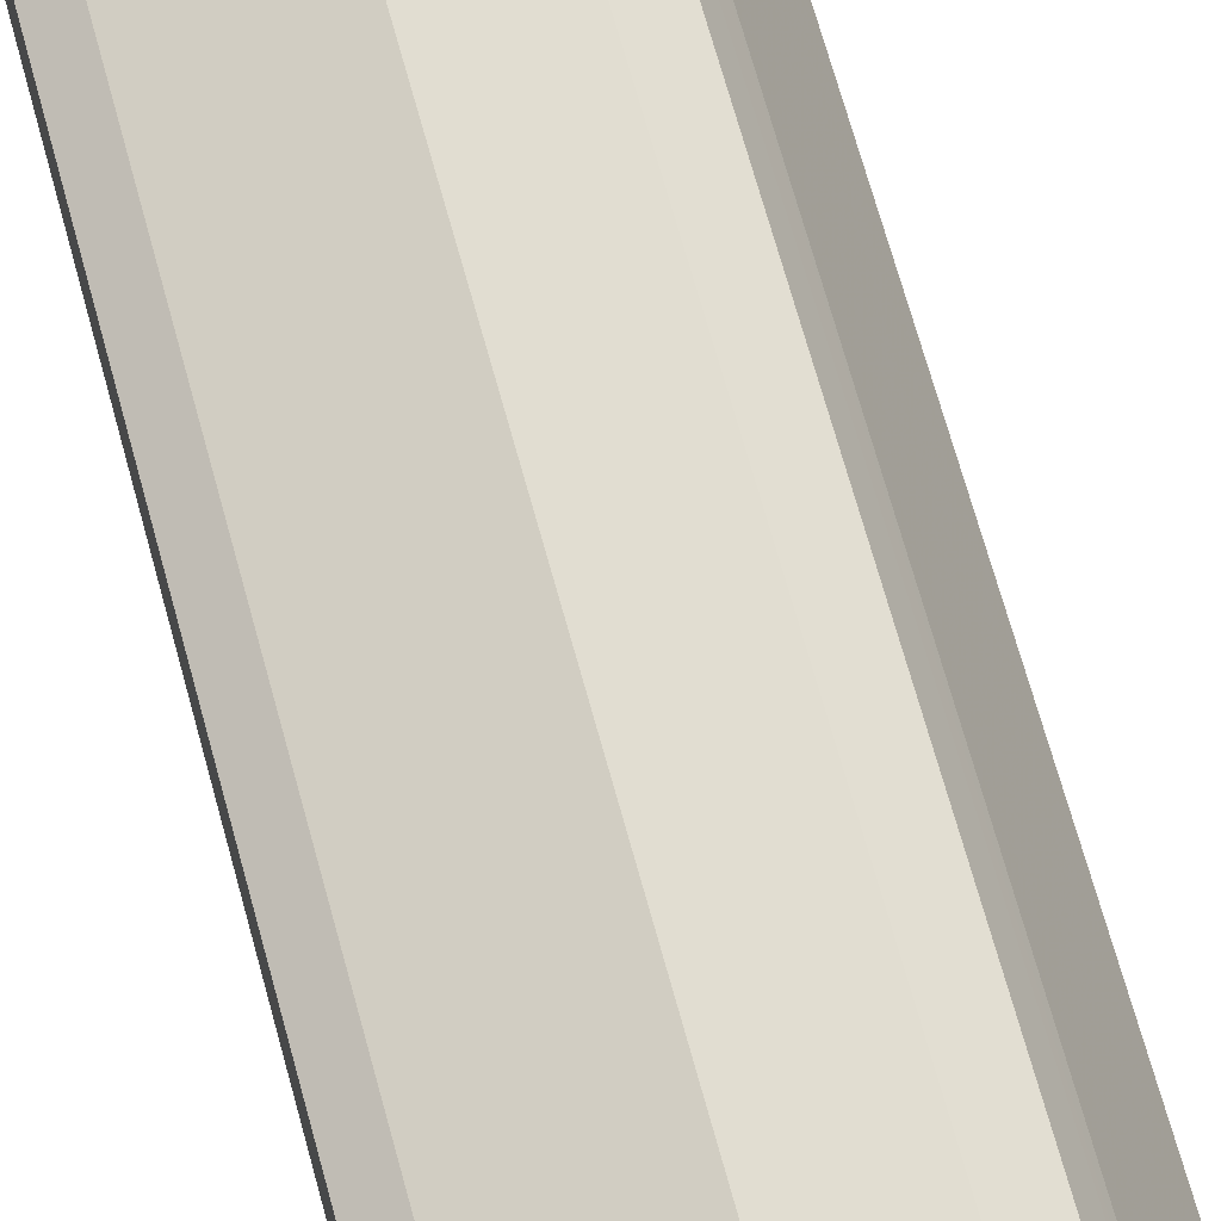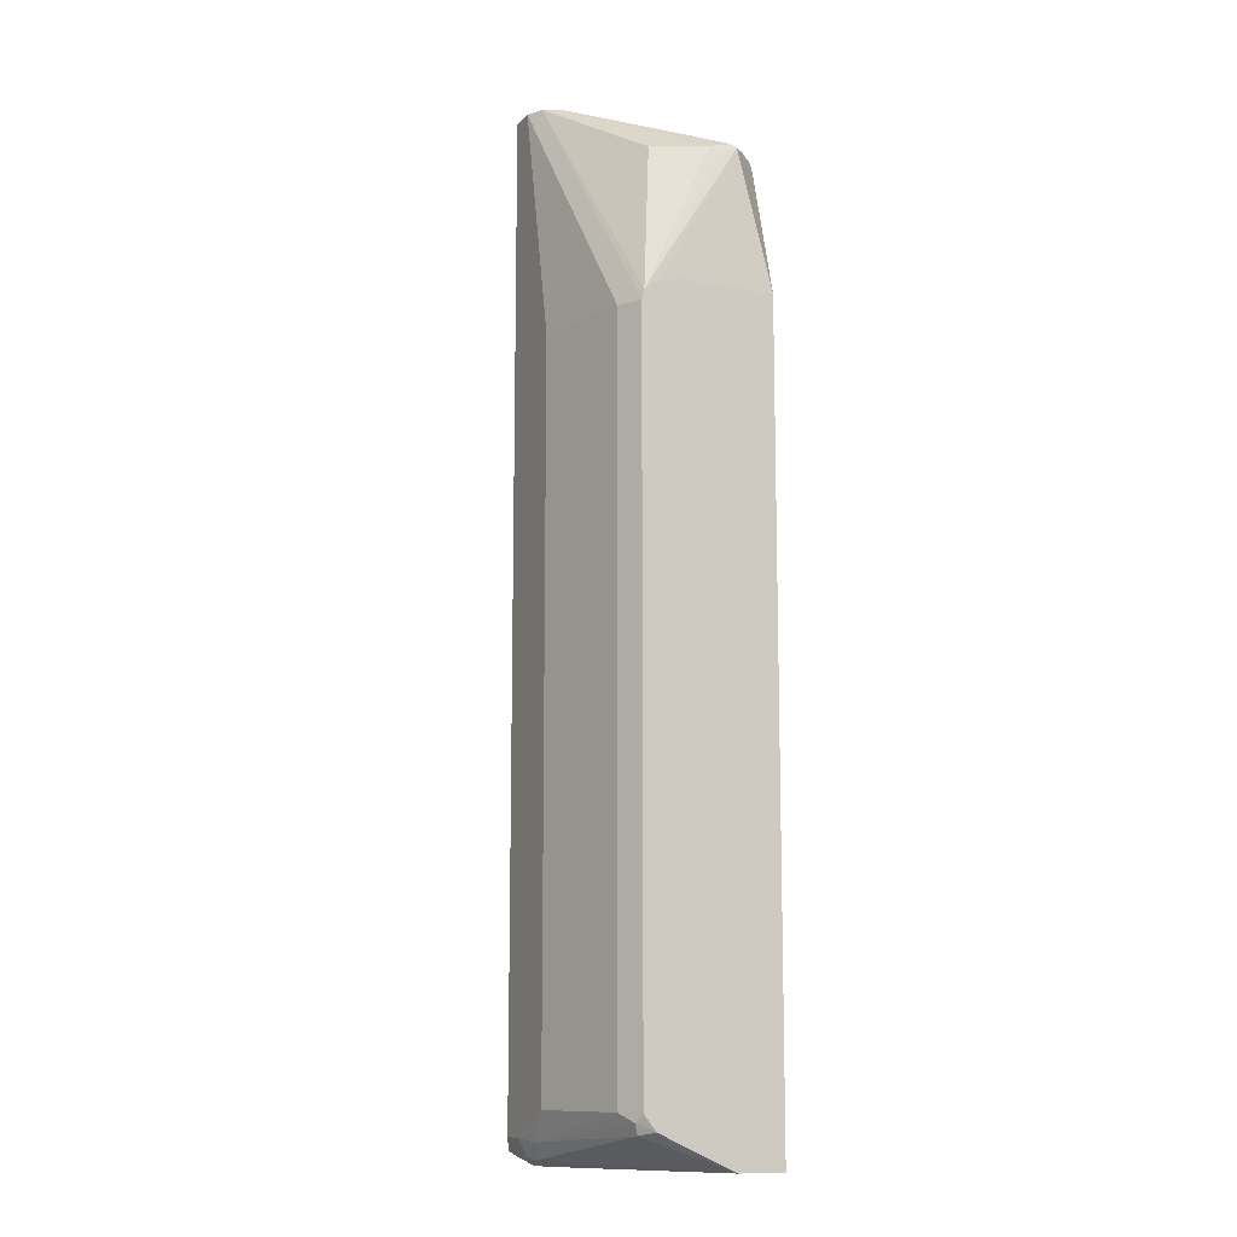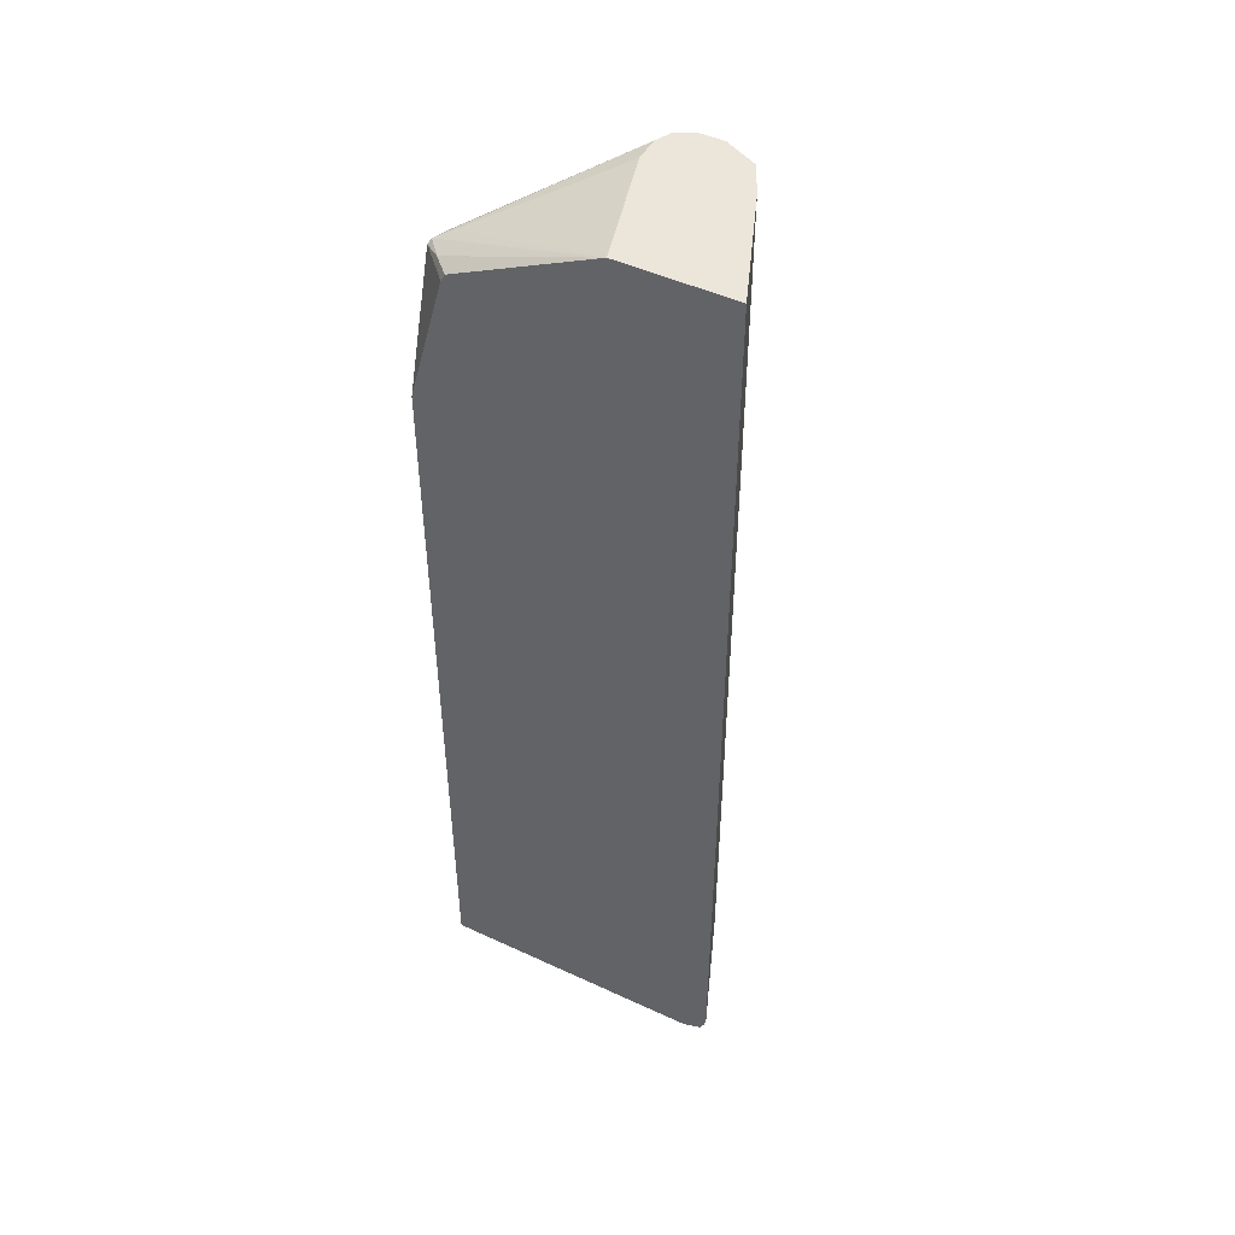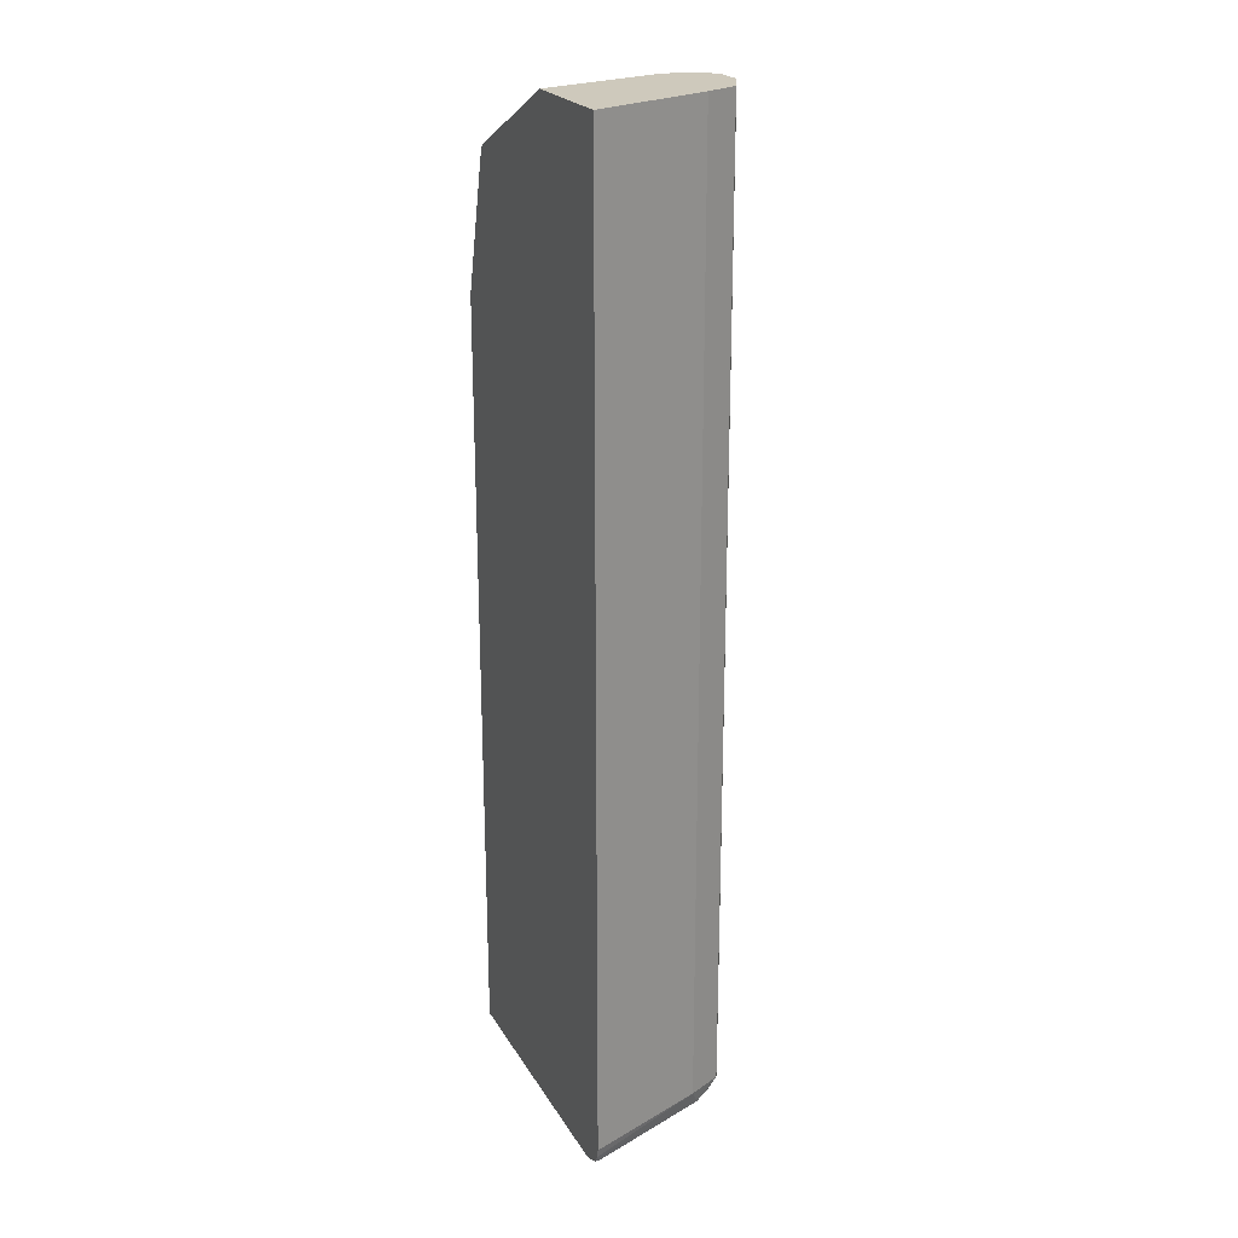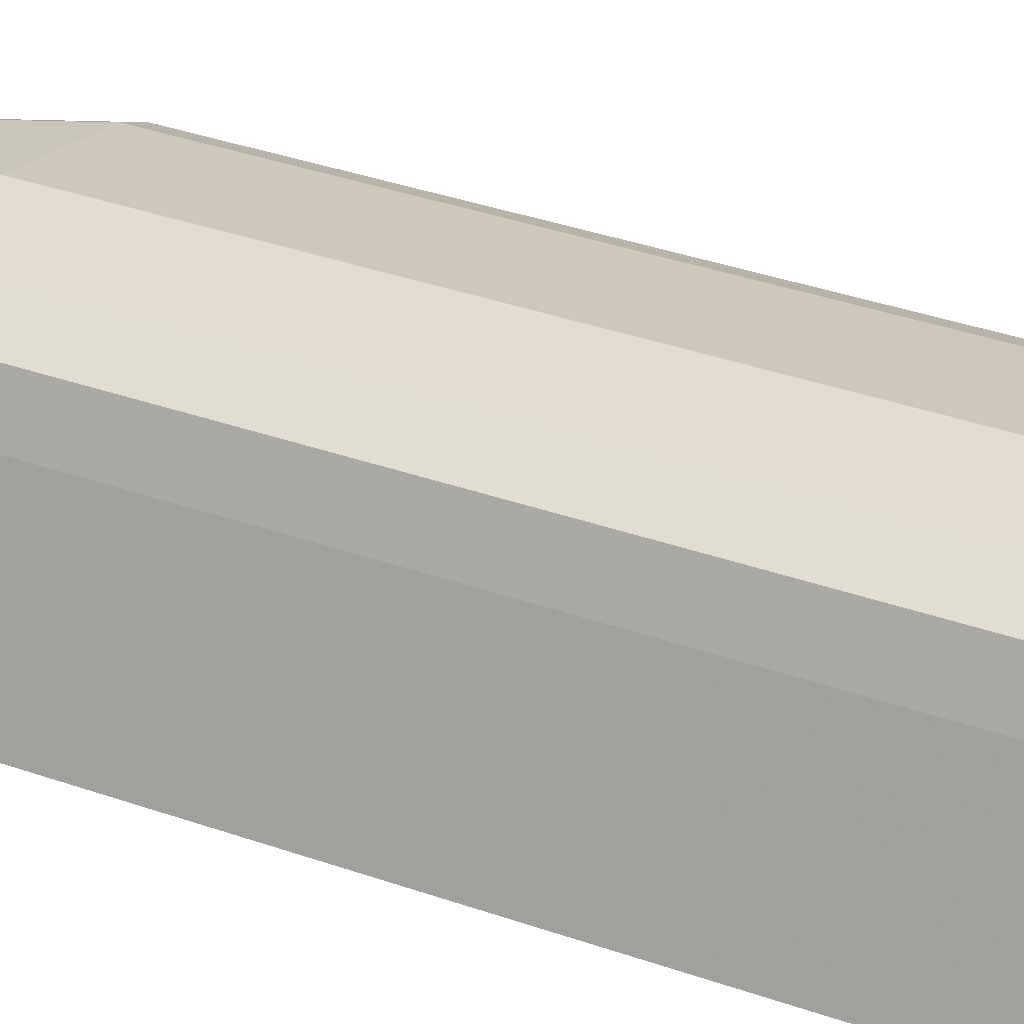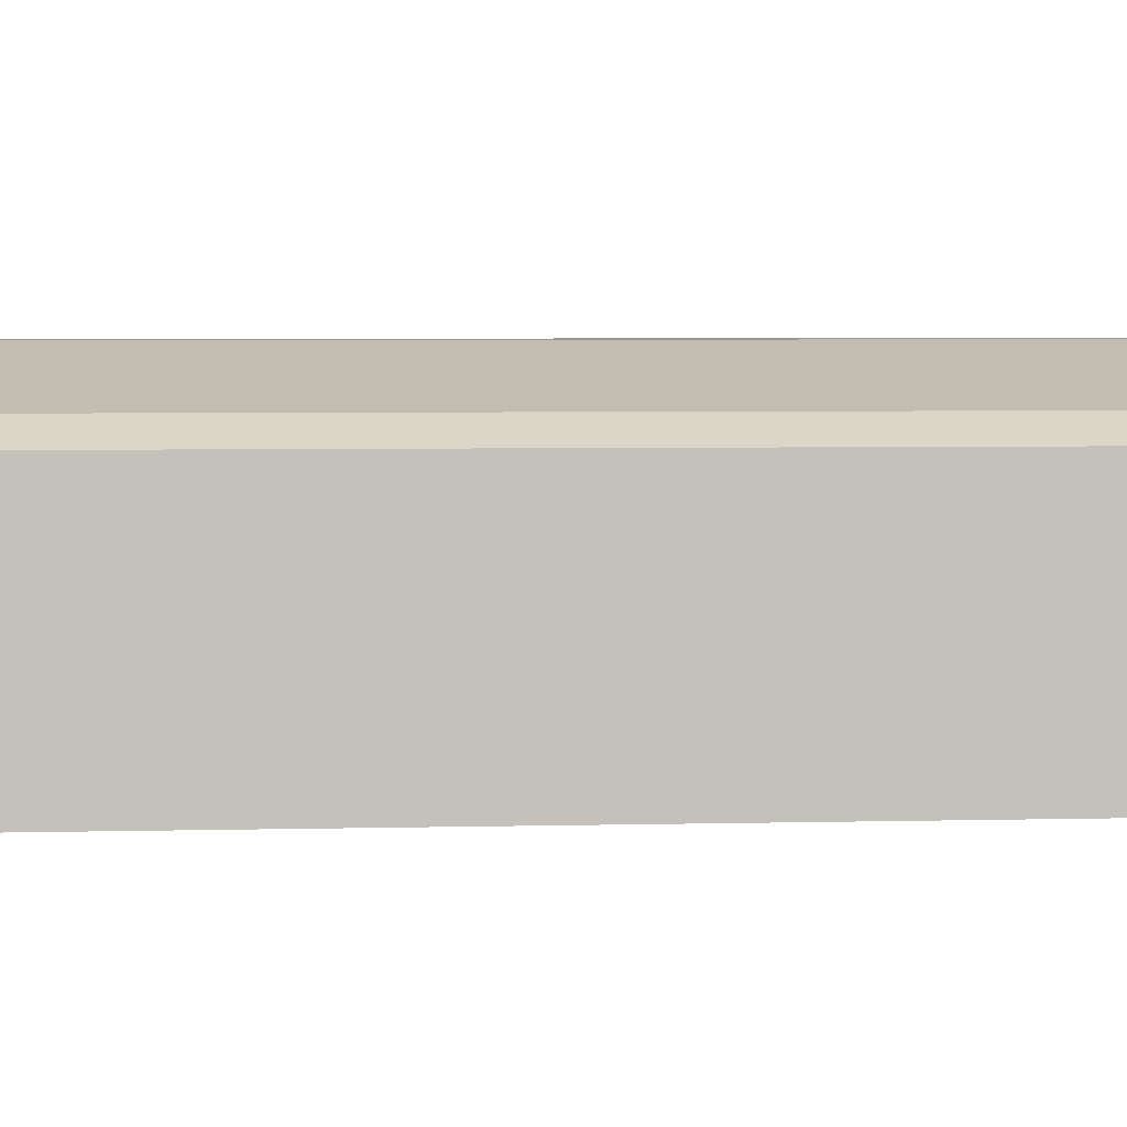
<metadata>
{"format":"obj","ext":"obj","renderer":"f3d","projection":"perspective","resolution":1024,"background":"white","views":[{"elev":68.9,"azim":164.7,"up":"+Z"},{"elev":-11.3,"azim":64.6,"up":"+Y"},{"elev":47.8,"azim":-152.5,"up":"+Y"},{"elev":22.5,"azim":-113.2,"up":"+Y"},{"elev":34.1,"azim":-64.1,"up":"+Z"},{"elev":2.8,"azim":82.5,"up":"+Z"}]}
</metadata>
<code>
v -0.1818 -0.9188 0.1264
v -0.1799 -0.9265 0.1264
v -0.1429 -0.9188 0.2246
v -0.1818 -0.1328 0.1264
v -0.1769 -0.9323 0.1264
v -0.1769 -0.9323 0.1293
v -0.1361 -0.9323 0.2314
v -0.1361 -0.9188 0.2382
v -0.1396 -0.1328 0.2313
v -0.1429 -0.1328 0.2246
v -0.0894 -0.1328 0.1264
v -0.1711 -0.9353 0.1264
v -0.1225 -0.9392 0.2246
v -0.1225 -0.9341 0.2476
v -0.1327 -0.929 0.2399
v -0.1293 -0.9188 0.2518
v -0.1327 -0.1328 0.2449
v -0.06124 -0.1328 0.2246
v 0.04082 -0.1838 0.1633
v 0.05443 -0.1906 0.1565
v 0.04082 -0.1889 0.1404
v 0.02683 -0.1889 0.1264
v -0.1633 -0.9383 0.1264
v -0.1595 -0.9392 0.1264
v -0.1021 -0.9392 0.245
v -0.1021 -0.9323 0.2586
v -0.1123 -0.929 0.2603
v -0.1021 -0.9188 0.2654
v -0.1226 -0.1328 0.2552
v -0.1293 -0.1328 0.2518
v -0.06124 -0.1328 0.245
v 0.05103 -0.194 0.1736
v 0.05614 -0.194 0.1531
v 0.03025 -0.1951 0.1264
v 0.06077 -0.9392 0.1264
v -0.08166 -0.9392 0.245
v -0.07145 -0.9341 0.2552
v -0.08166 -0.9323 0.2586
v -0.08166 -0.9188 0.2654
v -0.1021 -0.1328 0.2654
v -0.06806 -0.1328 0.2586
v 0.03061 -0.194 0.2144
v 0.05443 -0.1974 0.1633
v 0.06077 -0.3185 0.2329
v 0.06077 -0.3061 0.1432
v 0.06077 -0.3062 0.1264
v 0.06077 -0.3103 0.2206
v 0.06077 -0.3068 0.2066
v 0.06077 -0.3061 0.2037
v 0.06077 -0.9392 0.1633
v 0.05103 -0.9136 0.2348
v -0.06124 -0.9213 0.2603
v -0.04084 -0.8983 0.2654
v -0.08166 -0.1328 0.2654
v -0.07157 -0.1328 0.2604
v 0.04082 -0.3267 0.245
v 0.06077 -0.3272 0.235
v 0.06077 -0.9112 0.2251
v 0.06077 -0.9106 0.2256
v 0.05443 -0.9051 0.2382
v 0.04082 -0.8983 0.245
v -0.04084 -0.3267 0.2654
v 0.06077 -0.8988 0.235
f 32 43 33
f 32 42 44
f 32 44 43
f 33 45 46
f 33 46 34
f 35 45 49
f 33 44 47
f 33 48 49
f 31 42 32
f 33 49 45
f 35 46 45
f 33 43 44
f 33 47 48
f 26 28 27
f 28 40 29
f 28 54 40
f 28 62 54
f 28 53 62
f 28 39 53
f 26 39 28
f 26 38 39
f 26 37 38
f 25 37 26
f 25 36 37
f 35 49 48
f 21 34 22
f 21 33 34
f 31 41 42
f 35 48 47
f 41 44 42
f 35 44 57
f 60 63 61
f 20 31 32
f 59 63 60
f 56 63 57
f 56 61 63
f 54 56 55
f 54 62 56
f 53 56 62
f 53 61 56
f 52 61 53
f 52 60 61
f 51 60 52
f 51 59 60
f 35 47 44
f 51 58 59
f 41 57 44
f 41 56 57
f 41 55 56
f 39 52 53
f 38 52 39
f 37 52 38
f 37 51 52
f 37 50 51
f 36 50 37
f 35 58 50
f 35 59 58
f 35 63 59
f 35 57 63
f 50 58 51
f 20 33 21
f 16 29 30
f 18 31 20
f 4 55 41
f 4 54 55
f 4 40 54
f 4 29 40
f 4 30 29
f 4 17 30
f 4 9 17
f 4 10 9
f 3 9 10
f 3 8 9
f 3 7 8
f 2 7 3
f 2 5 6
f 1 5 2
f 1 12 5
f 1 23 12
f 1 24 23
f 1 35 24
f 1 46 35
f 1 34 46
f 1 22 34
f 1 11 22
f 1 4 11
f 1 10 4
f 1 3 10
f 1 2 3
f 20 32 33
f 4 41 31
f 4 31 18
f 2 6 7
f 5 12 6
f 18 20 19
f 4 18 11
f 16 30 17
f 16 28 29
f 16 27 28
f 14 25 26
f 14 16 15
f 14 27 16
f 13 23 24
f 13 25 14
f 13 36 25
f 13 50 36
f 13 35 50
f 13 24 35
f 14 26 27
f 6 13 7
f 6 12 13
f 12 23 13
f 7 13 14
f 7 14 15
f 7 16 8
f 8 16 17
f 7 15 16
f 11 18 19
f 11 19 20
f 11 20 21
f 11 21 22
f 8 17 9

</code>
